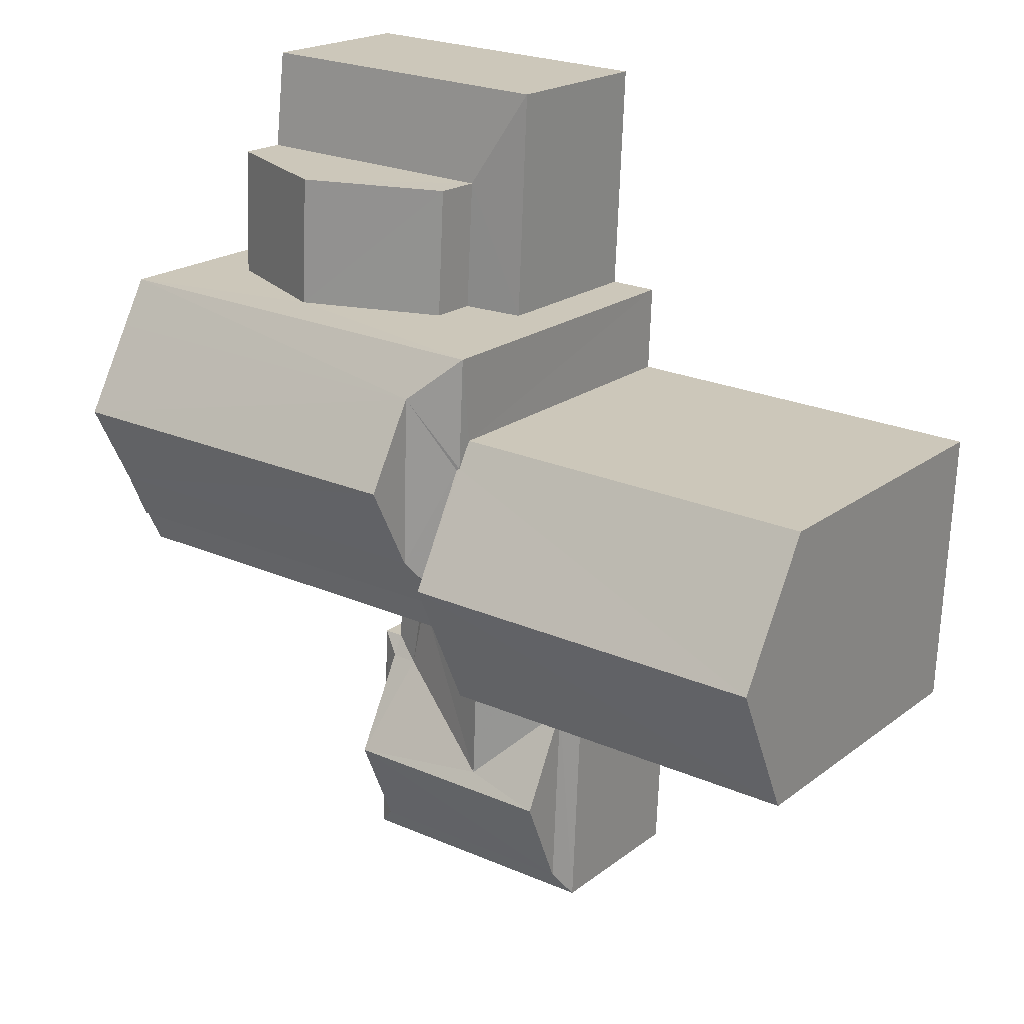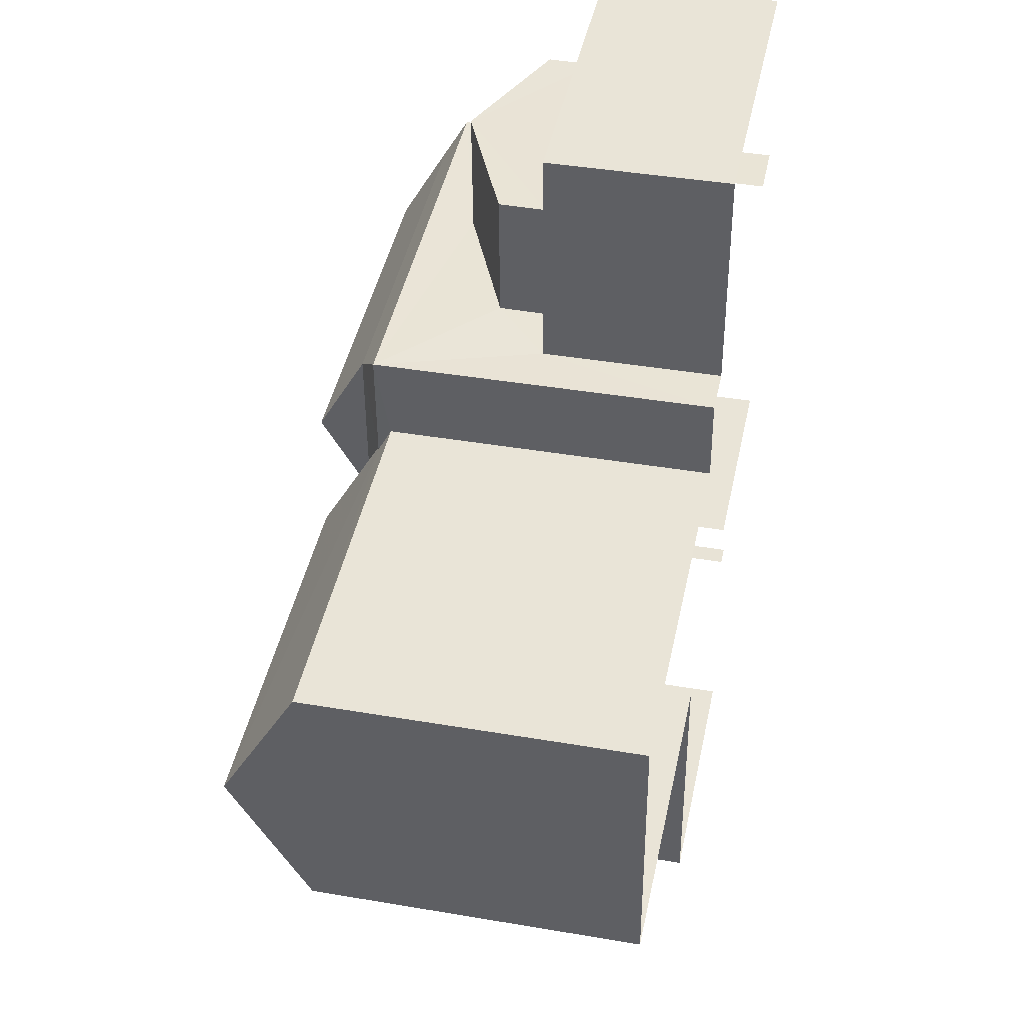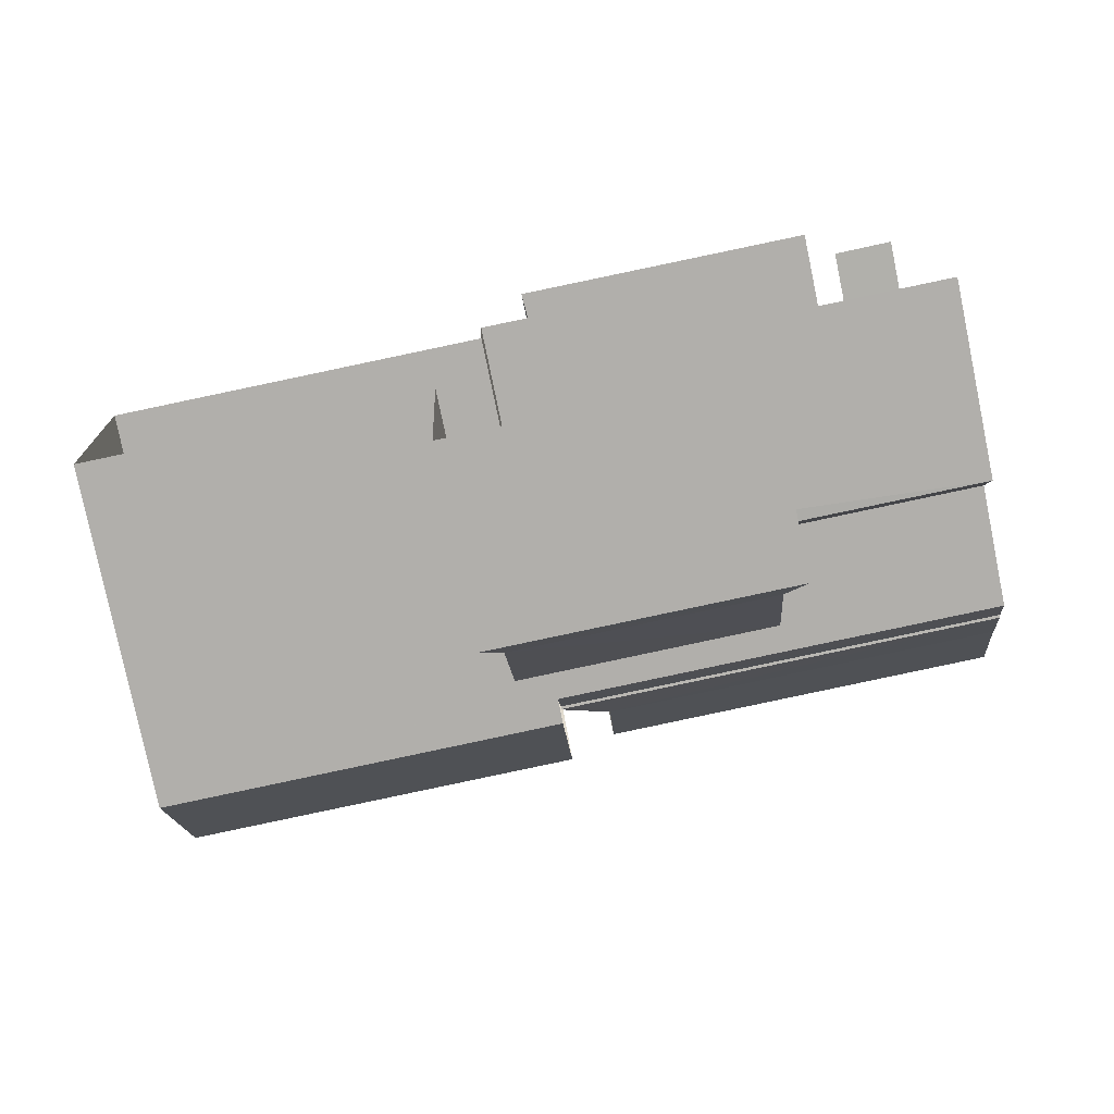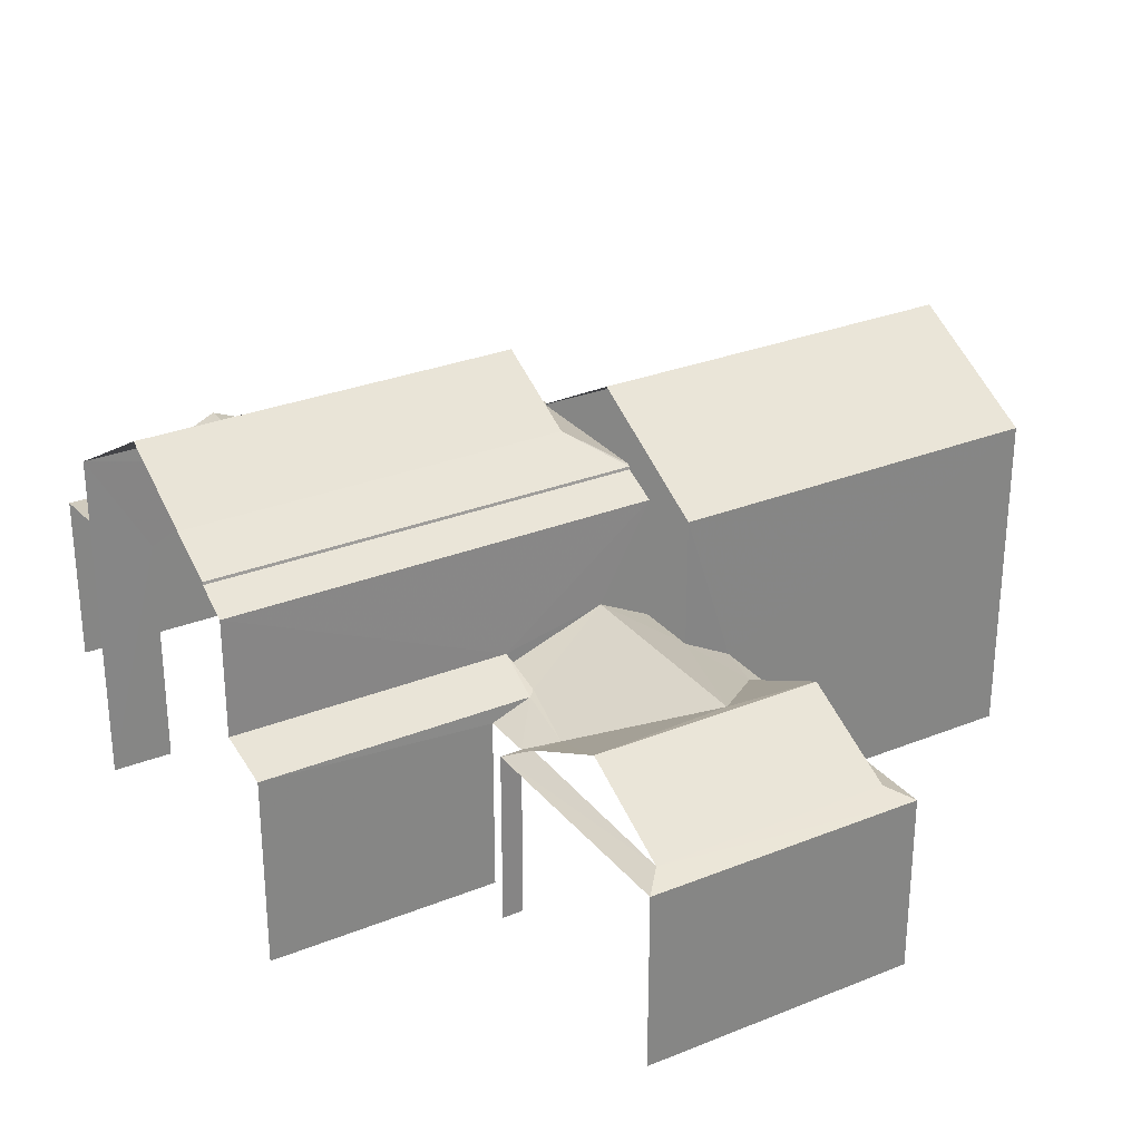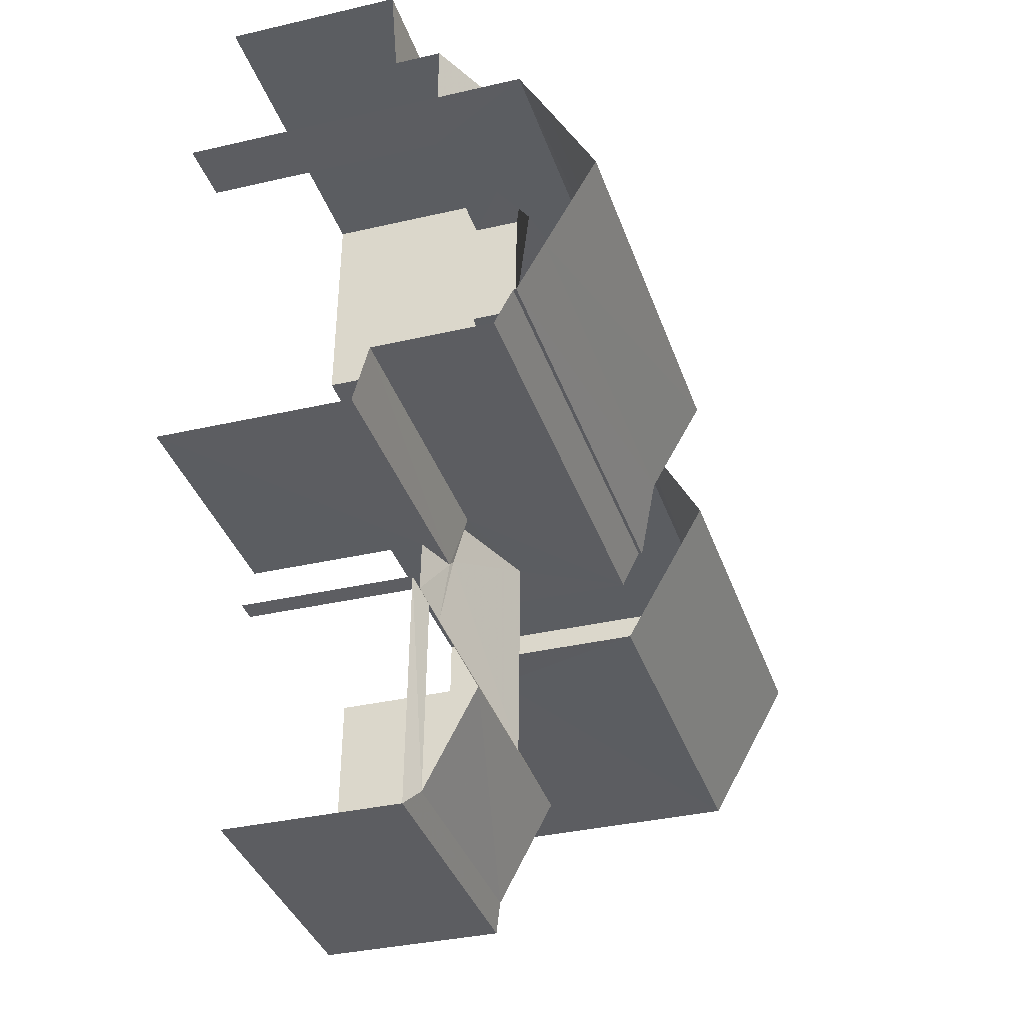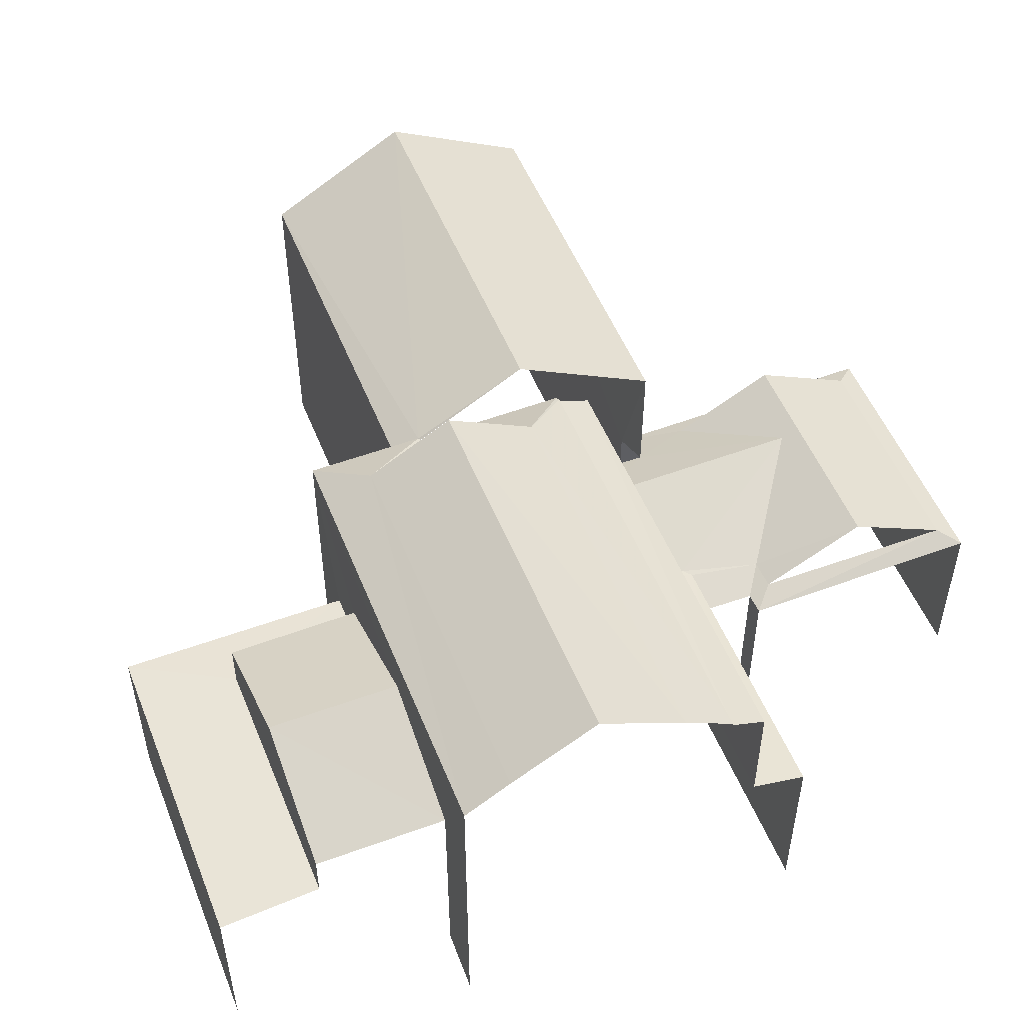
<metadata>
{"format":"obj","ext":"obj","renderer":"f3d","projection":"perspective","resolution":1024,"background":"white","views":[{"elev":19.6,"azim":35.8,"up":"+Y"},{"elev":41.2,"azim":101.7,"up":"+Y"},{"elev":-77.5,"azim":-168.4,"up":"+Y"},{"elev":28.9,"azim":-33.4,"up":"+Z"},{"elev":-33.8,"azim":-72.3,"up":"+Y"},{"elev":52.2,"azim":-114.0,"up":"+Z"}]}
</metadata>
<code>
v -3.722e+05 -1.035e+05 33.61
v -3.722e+05 -1.035e+05 33.61
v -3.722e+05 -1.035e+05 33.61
v -3.722e+05 -1.035e+05 33.61
v -3.722e+05 -1.035e+05 33.61
v -3.722e+05 -1.035e+05 33.61
v -3.722e+05 -1.035e+05 33.61
v -3.722e+05 -1.035e+05 33.61
v -3.722e+05 -1.035e+05 33.61
v -3.722e+05 -1.035e+05 33.61
v -3.722e+05 -1.035e+05 33.61
v -3.722e+05 -1.035e+05 33.61
v -3.722e+05 -1.035e+05 33.61
v -3.722e+05 -1.035e+05 33.61
v -3.722e+05 -1.035e+05 33.61
v -3.722e+05 -1.035e+05 33.61
v -3.722e+05 -1.035e+05 37.27
v -3.722e+05 -1.035e+05 37.07
v -3.722e+05 -1.035e+05 37.27
v -3.722e+05 -1.035e+05 37.07
v -3.722e+05 -1.035e+05 39.99
v -3.722e+05 -1.035e+05 40.33
v -3.722e+05 -1.035e+05 39.99
v -3.722e+05 -1.035e+05 40.33
v -3.722e+05 -1.035e+05 37.07
v -3.722e+05 -1.035e+05 37.27
v -3.722e+05 -1.035e+05 40.91
v -3.722e+05 -1.035e+05 40.39
v -3.722e+05 -1.035e+05 40.91
v -3.722e+05 -1.035e+05 40.39
v -3.722e+05 -1.035e+05 40.42
v -3.722e+05 -1.035e+05 37.36
v -3.722e+05 -1.035e+05 37.36
v -3.722e+05 -1.035e+05 37.66
v -3.722e+05 -1.035e+05 37.66
v -3.722e+05 -1.035e+05 37.4
v -3.722e+05 -1.035e+05 37.27
v -3.722e+05 -1.035e+05 38.29
v -3.722e+05 -1.035e+05 38.12
v -3.722e+05 -1.035e+05 37.27
v -3.722e+05 -1.035e+05 38.29
v -3.722e+05 -1.035e+05 39.43
v -3.722e+05 -1.035e+05 38.29
v -3.722e+05 -1.035e+05 39.43
v -3.722e+05 -1.035e+05 38.29
v -3.722e+05 -1.035e+05 41.89
v -3.722e+05 -1.035e+05 41.89
v -3.722e+05 -1.035e+05 38.29
v -3.722e+05 -1.035e+05 38.29
v -3.722e+05 -1.035e+05 37.07
v -3.722e+05 -1.035e+05 37.07
v -3.722e+05 -1.035e+05 38.12
v -3.722e+05 -1.035e+05 37.4
v -3.722e+05 -1.035e+05 37.35
v -3.722e+05 -1.035e+05 37.18
v -3.722e+05 -1.035e+05 37.18
v -3.722e+05 -1.035e+05 37.35
v -3.722e+05 -1.035e+05 40.42
v -3.722e+05 -1.035e+05 40.91
v -3.722e+05 -1.035e+05 40.39
v -3.722e+05 -1.035e+05 40.39
v -3.722e+05 -1.035e+05 40.11
v -3.722e+05 -1.035e+05 41.65
v -3.722e+05 -1.035e+05 40.11
v -3.722e+05 -1.035e+05 41.65
v -3.722e+05 -1.035e+05 40.11
v -3.722e+05 -1.035e+05 40.11
v -3.722e+05 -1.035e+05 40.91
v -3.722e+05 -1.035e+05 37.58
v -3.722e+05 -1.035e+05 37.58
v -3.722e+05 -1.035e+05 37.07
v -3.722e+05 -1.035e+05 40.39
v -3.722e+05 -1.035e+05 37.18
v -3.722e+05 -1.035e+05 37.35
f 1 2 3
f 4 5 6
f 1 3 7
f 8 9 7
f 8 5 4
f 10 11 12
f 3 11 10
f 5 13 14
f 15 10 12
f 16 13 5
f 16 3 10
f 7 3 16
f 7 16 8
f 5 8 16
f 28 27 22
f 47 68 27
f 23 22 34
f 34 68 72
f 13 32 34
f 34 72 14
f 13 34 14
f 22 27 34
f 27 68 34
f 16 50 51
f 16 10 50
f 20 15 12
f 20 25 15
f 17 38 26
f 58 31 63
f 69 70 21
f 30 24 21
f 63 30 64
f 21 70 64
f 31 30 63
f 30 21 64
f 73 6 74
f 6 5 74
f 74 48 49
f 74 5 48
f 17 18 19
f 17 20 18
f 21 22 23
f 21 24 22
f 17 25 20
f 17 26 25
f 27 28 29
f 29 30 31
f 29 28 30
f 32 33 34
f 34 33 35
f 33 36 35
f 37 38 39
f 40 39 41
f 37 26 38
f 39 38 41
f 42 43 44
f 42 45 43
f 27 29 46
f 47 27 46
f 48 44 49
f 48 42 44
f 50 37 33
f 51 50 33
f 37 39 36
f 36 39 52
f 36 52 53
f 33 37 36
f 54 55 56
f 54 57 55
f 38 19 41
f 38 17 19
f 58 59 29
f 29 31 58
f 60 61 59
f 60 59 58
f 50 25 26
f 37 50 26
f 62 63 64
f 62 65 63
f 60 65 66
f 66 67 60
f 60 63 65
f 58 63 60
f 59 68 47
f 46 59 47
f 69 52 70
f 52 39 70
f 70 40 71
f 71 40 18
f 18 40 19
f 70 39 40
f 59 72 68
f 59 61 72
f 54 56 73
f 74 54 73
f 55 9 8
f 9 55 61
f 5 14 48
f 72 61 42
f 14 72 48
f 45 55 57
f 48 72 42
f 61 45 42
f 61 55 45
f 8 4 56
f 55 8 56
f 36 53 35
f 3 71 18
f 11 3 18
f 3 2 71
f 2 62 71
f 71 64 70
f 71 62 64
f 20 12 11
f 18 20 11
f 13 51 32
f 32 51 33
f 16 51 13
f 57 43 45
f 57 54 43
f 22 30 28
f 22 24 30
f 73 4 6
f 73 56 4
f 46 29 59
f 62 2 66
f 62 66 65
f 2 1 66
f 43 54 44
f 54 74 44
f 74 49 44
f 7 66 1
f 7 67 66
f 53 52 35
f 69 21 52
f 35 23 34
f 35 21 23
f 52 21 35
f 67 9 61
f 61 60 67
f 7 9 67
f 25 10 15
f 25 50 10
f 40 41 19

</code>
